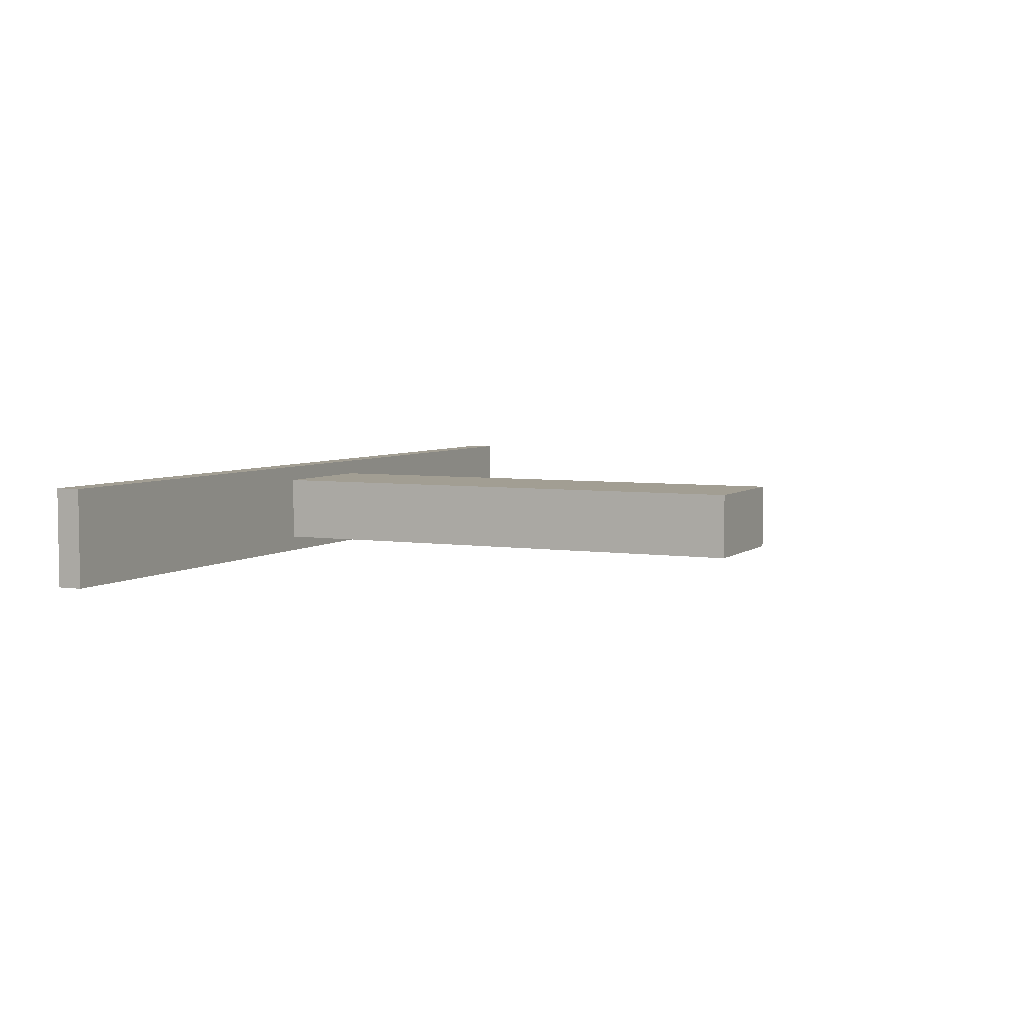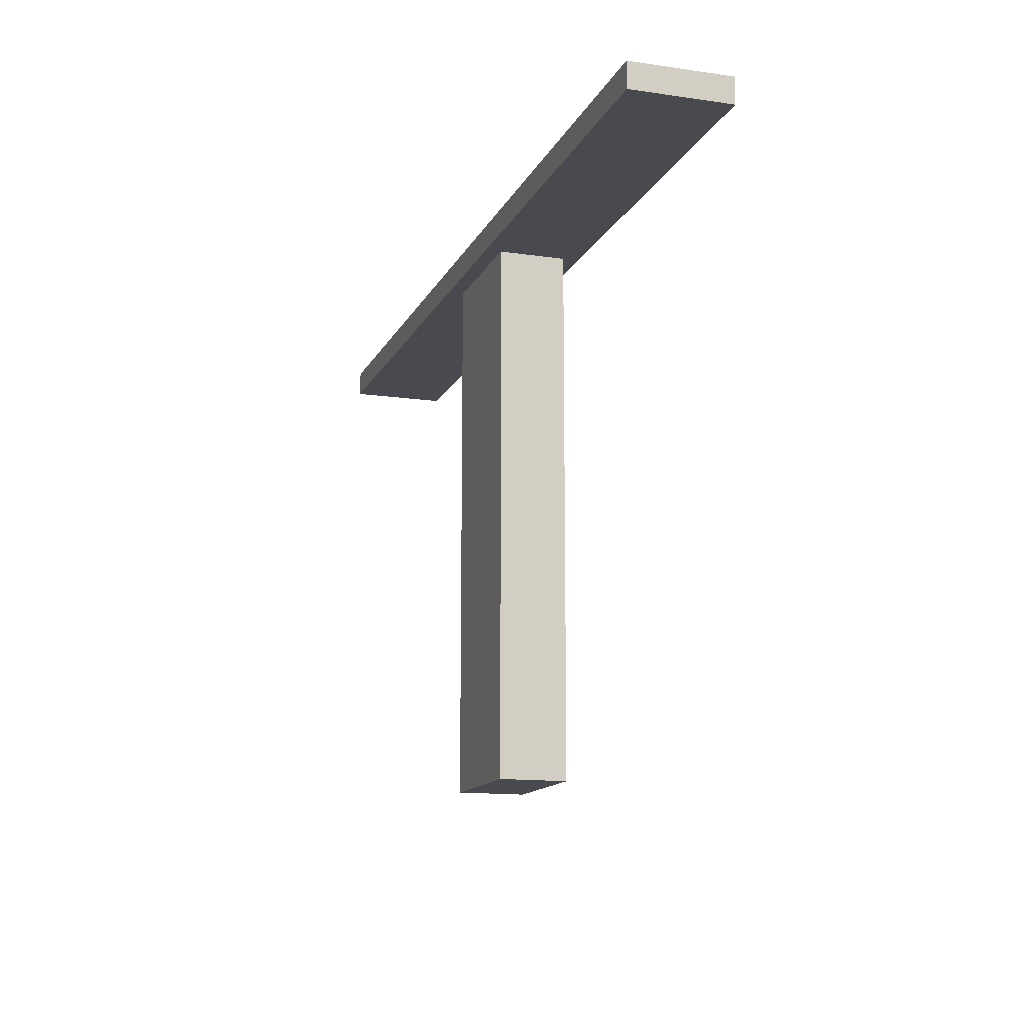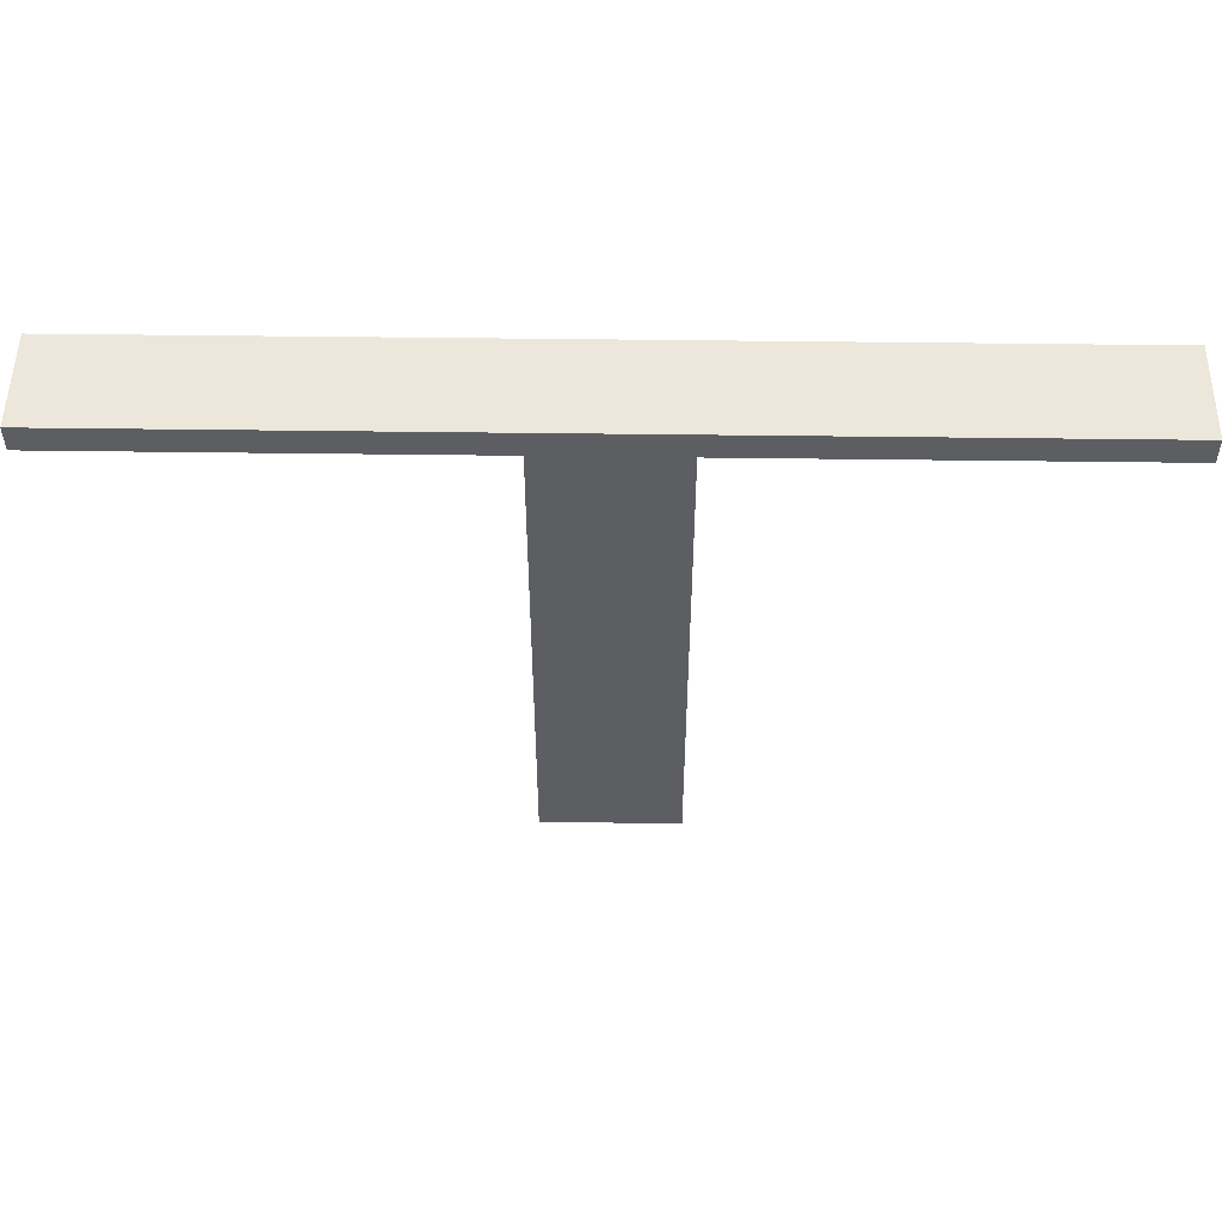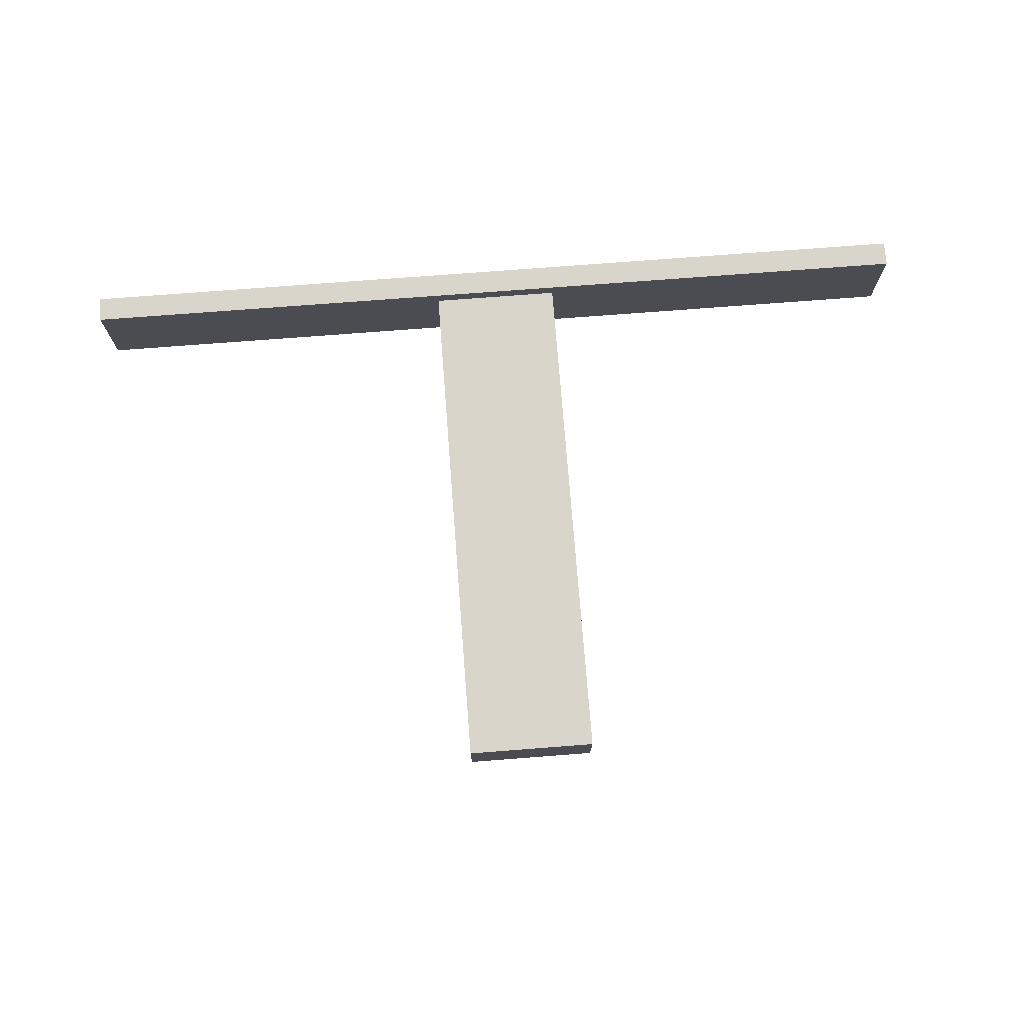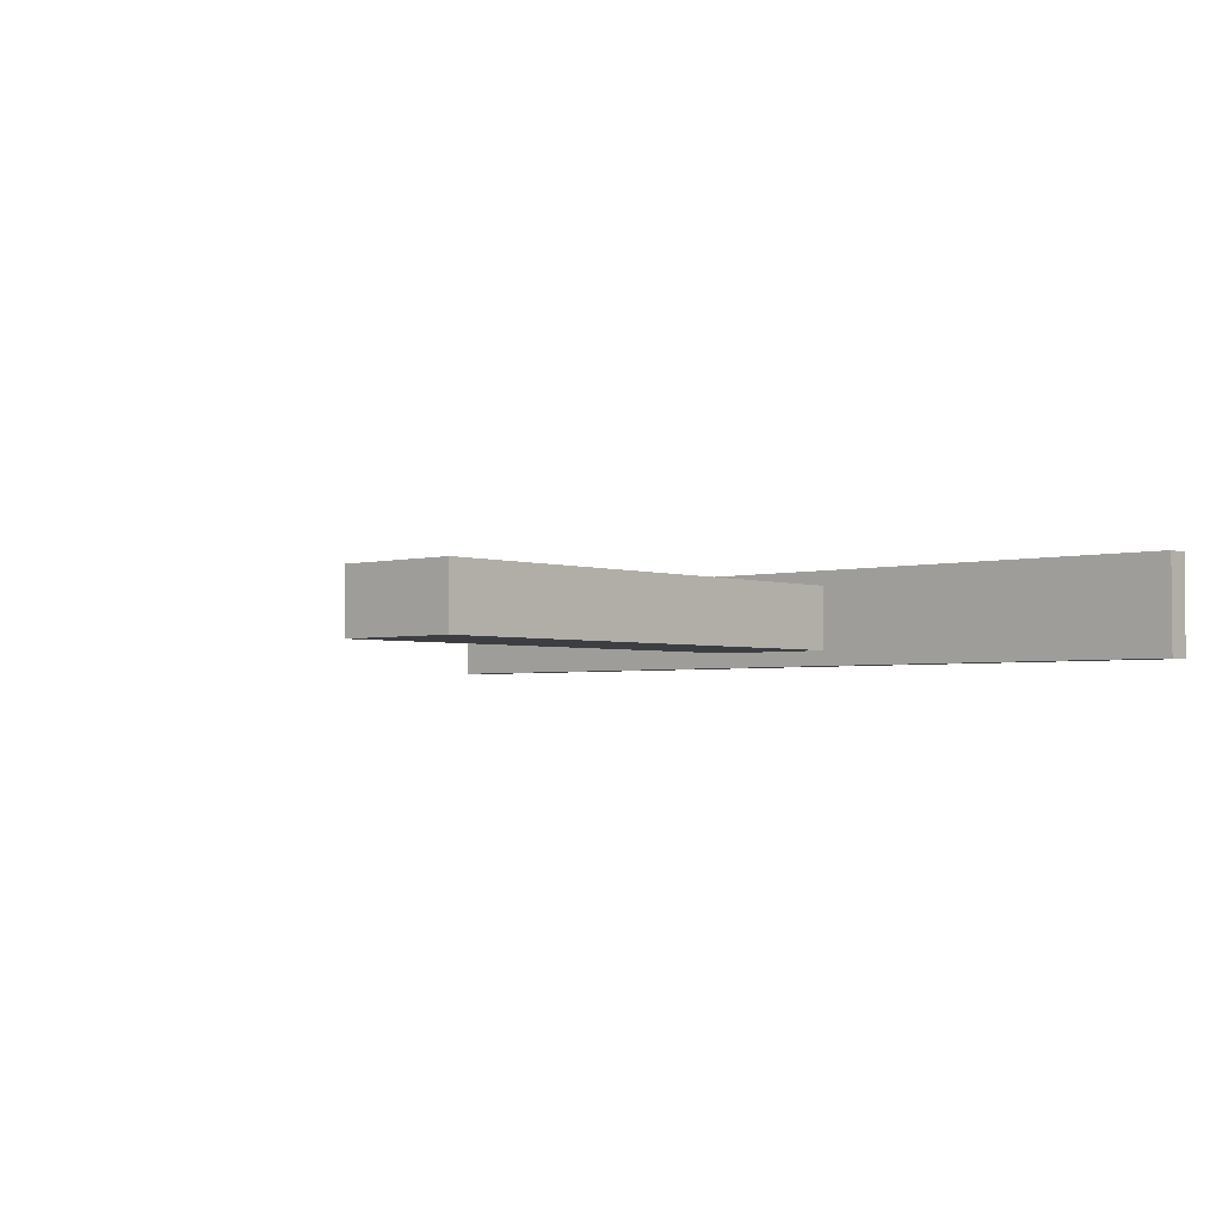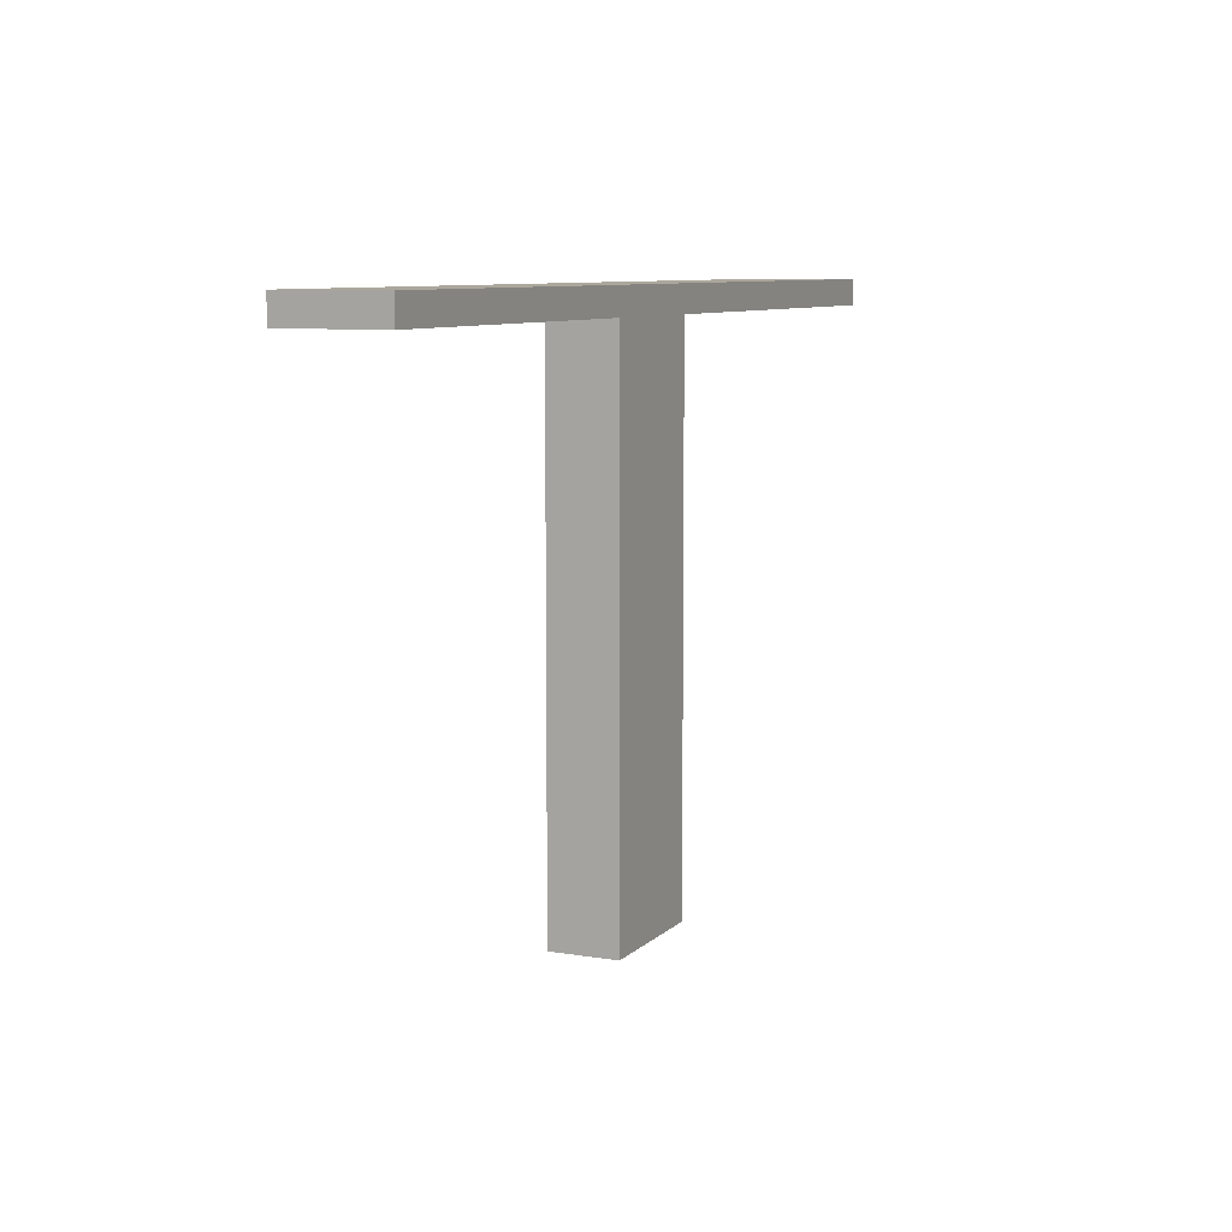
<metadata>
{"format":"obj","ext":"obj","renderer":"f3d","projection":"perspective","resolution":1024,"background":"white","views":[{"elev":5.0,"azim":-64.6,"up":"+Z"},{"elev":-13.6,"azim":71.9,"up":"+Y"},{"elev":52.0,"azim":-179.2,"up":"+Y"},{"elev":74.2,"azim":-4.4,"up":"+Z"},{"elev":-3.0,"azim":42.1,"up":"+Z"},{"elev":8.3,"azim":-65.6,"up":"+Y"}]}
</metadata>
<code>
g Handle1
v 56.08 3.953 -718.7
v 56.08 3.953 -719
v 56.08 4.028 -719
v 56.08 4.028 -718.7
v 54.93 2.391 -719
v 54.93 3.988 -719
v 54.93 3.988 -718.8
v 54.93 2.391 -718.8
v 53.39 4.028 -719
v 56.08 4.028 -718.7
v 56.08 4.028 -719
v 53.39 4.028 -718.7
v 54.93 3.988 -719
v 54.54 3.988 -719
v 54.54 3.988 -718.8
v 54.93 3.988 -718.8
v 53.39 3.953 -718.7
v 56.08 3.953 -718.7
v 56.08 4.028 -718.7
v 53.39 4.028 -718.7
v 54.54 3.988 -718.8
v 54.54 2.391 -718.8
v 54.93 2.391 -718.8
v 54.93 3.988 -718.8
v 53.39 3.953 -719
v 53.39 4.028 -718.7
v 53.39 4.028 -719
v 53.39 3.953 -718.7
v 54.54 3.988 -719
v 54.54 2.391 -719
v 54.54 2.391 -718.8
v 54.54 3.988 -718.8
v 54.54 2.391 -719
v 54.93 2.391 -719
v 54.93 2.391 -718.8
v 54.54 2.391 -718.8
v 56.08 3.953 -719
v 53.39 3.953 -718.7
v 53.39 3.953 -719
v 56.08 3.953 -718.7
v 53.39 4.028 -719
v 56.08 4.028 -719
v 56.08 3.953 -719
v 53.39 3.953 -719
v 54.93 3.988 -719
v 54.54 2.391 -719
v 54.54 3.988 -719
v 54.93 2.391 -719
f 1 2 3
f 3 4 1
f 5 6 7
f 5 7 8
f 9 10 11
f 10 9 12
f 13 14 15
f 13 15 16
f 17 18 19
f 17 19 20
f 21 22 23
f 23 24 21
f 25 26 27
f 26 25 28
f 29 30 31
f 29 31 32
f 33 34 35
f 33 35 36
f 37 38 39
f 38 37 40
f 41 42 43
f 41 43 44
f 45 46 47
f 46 45 48

</code>
